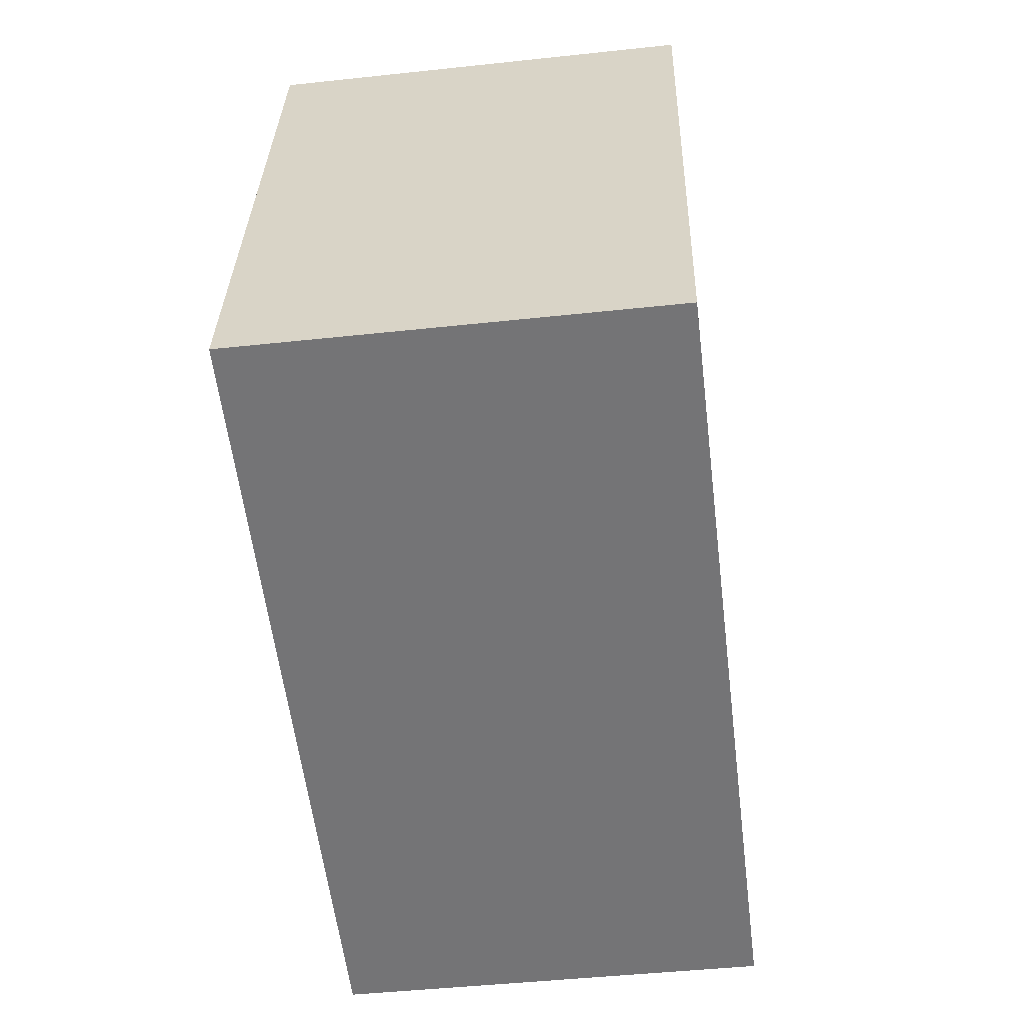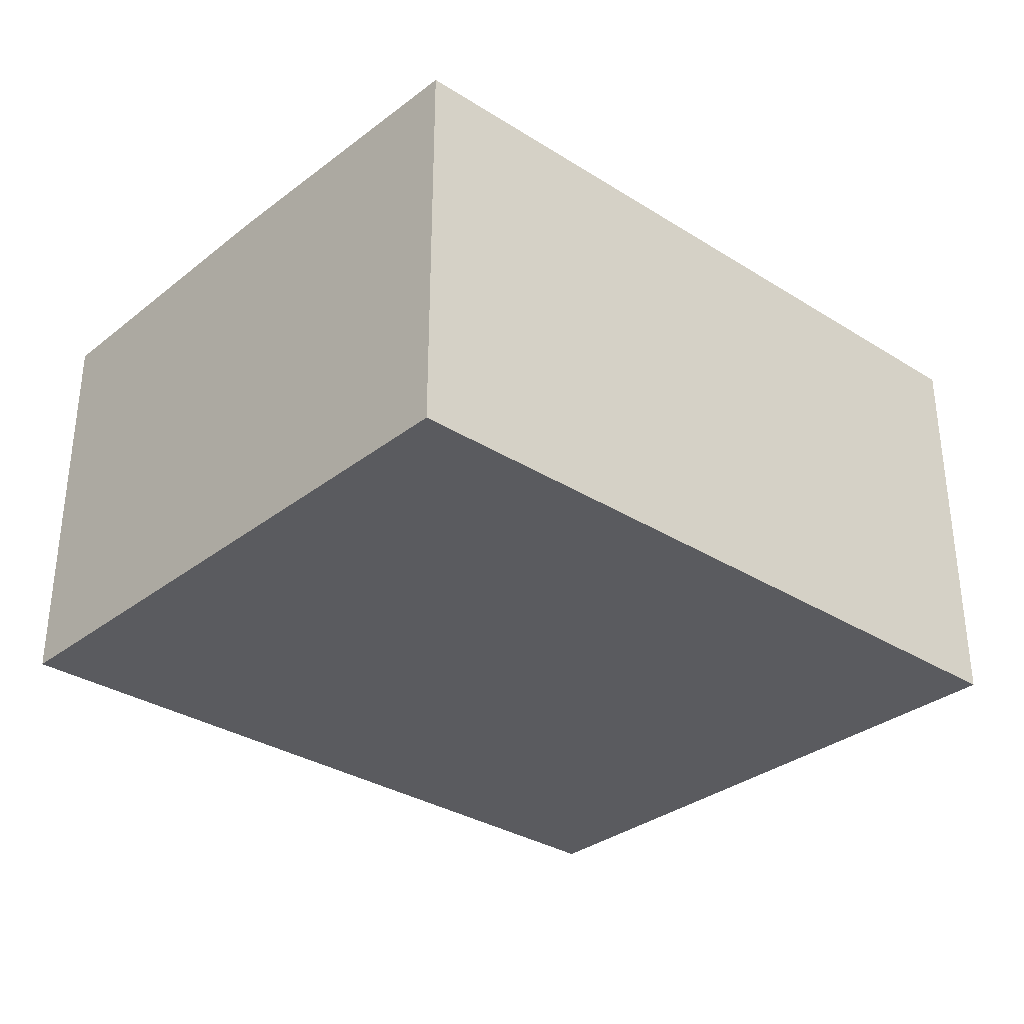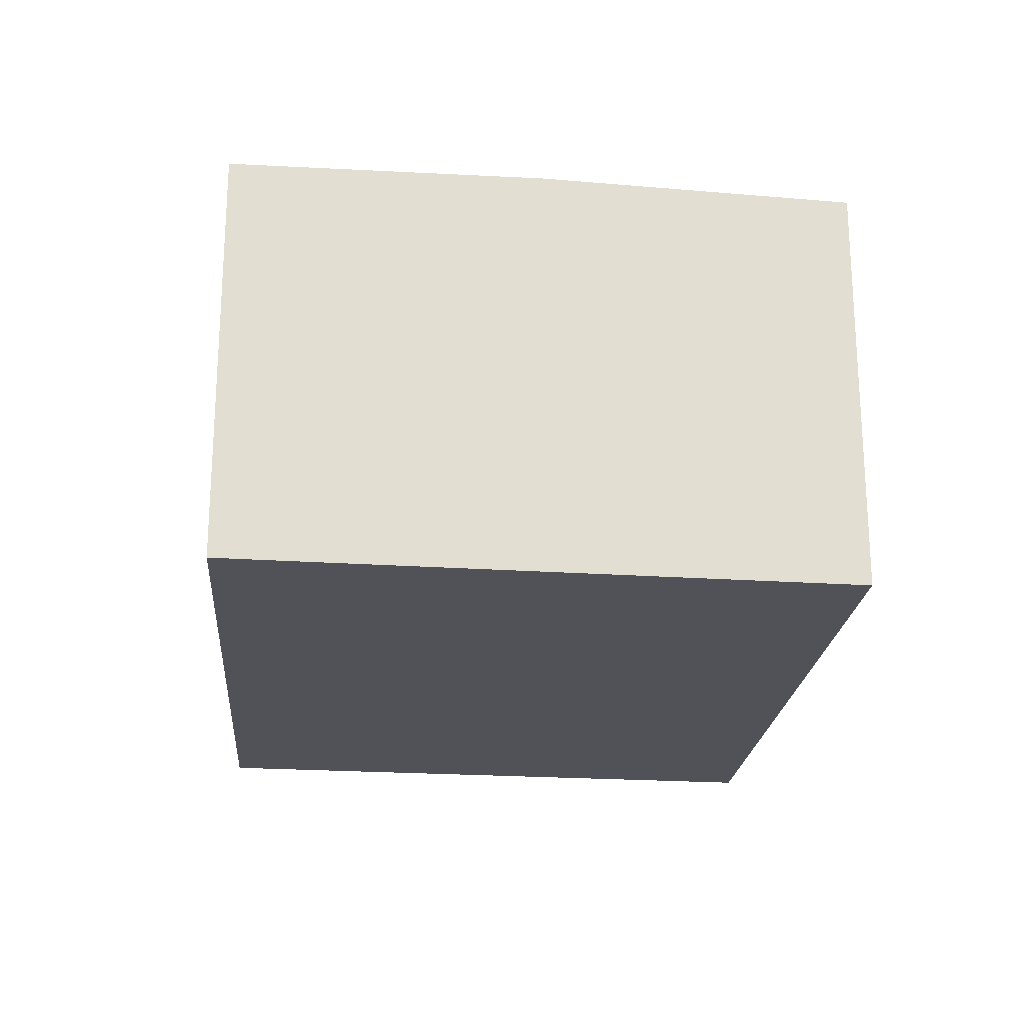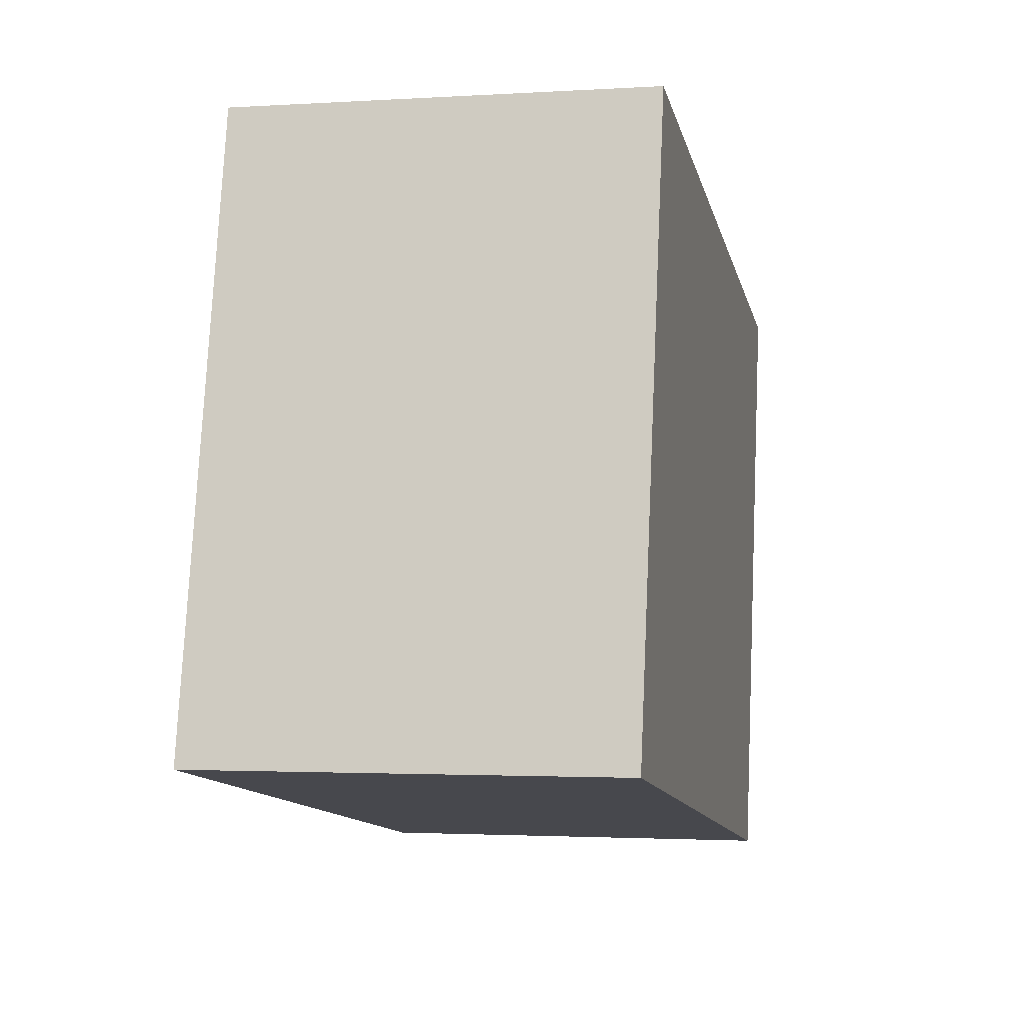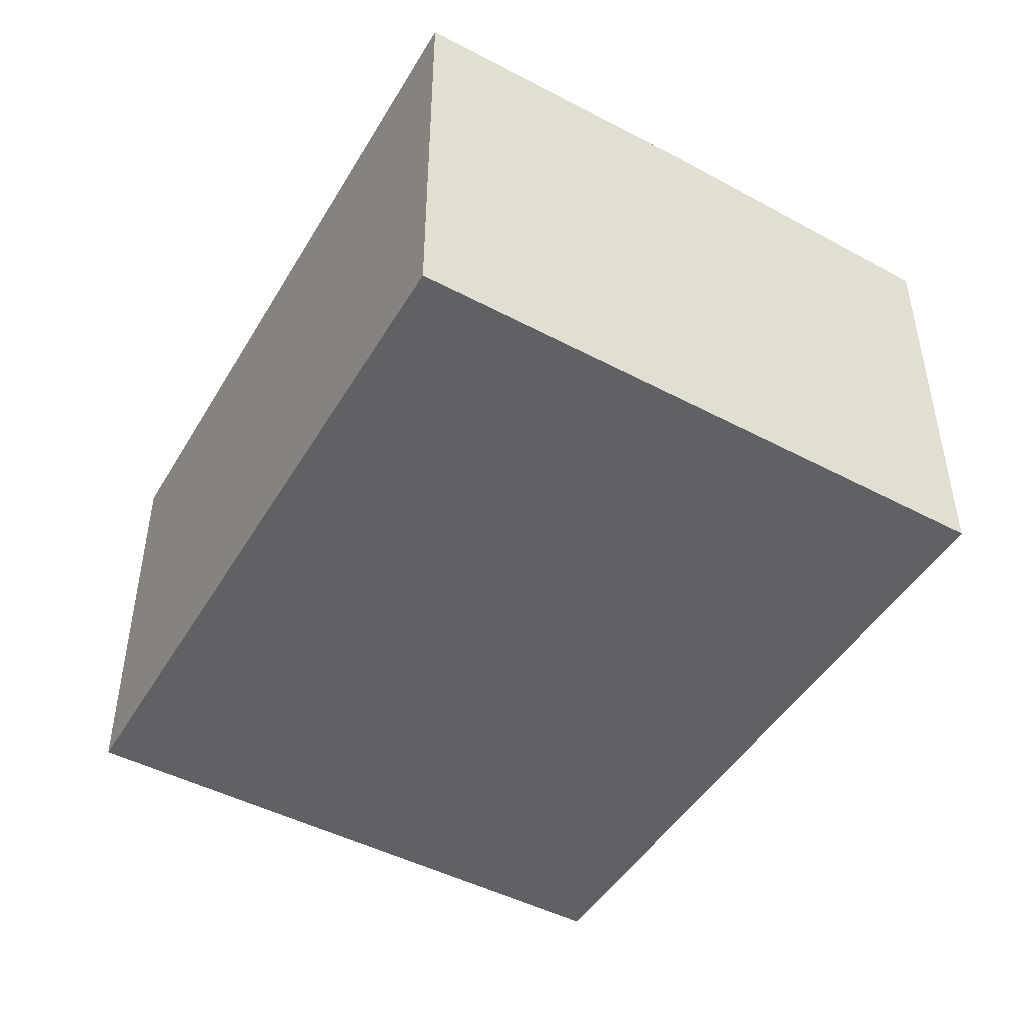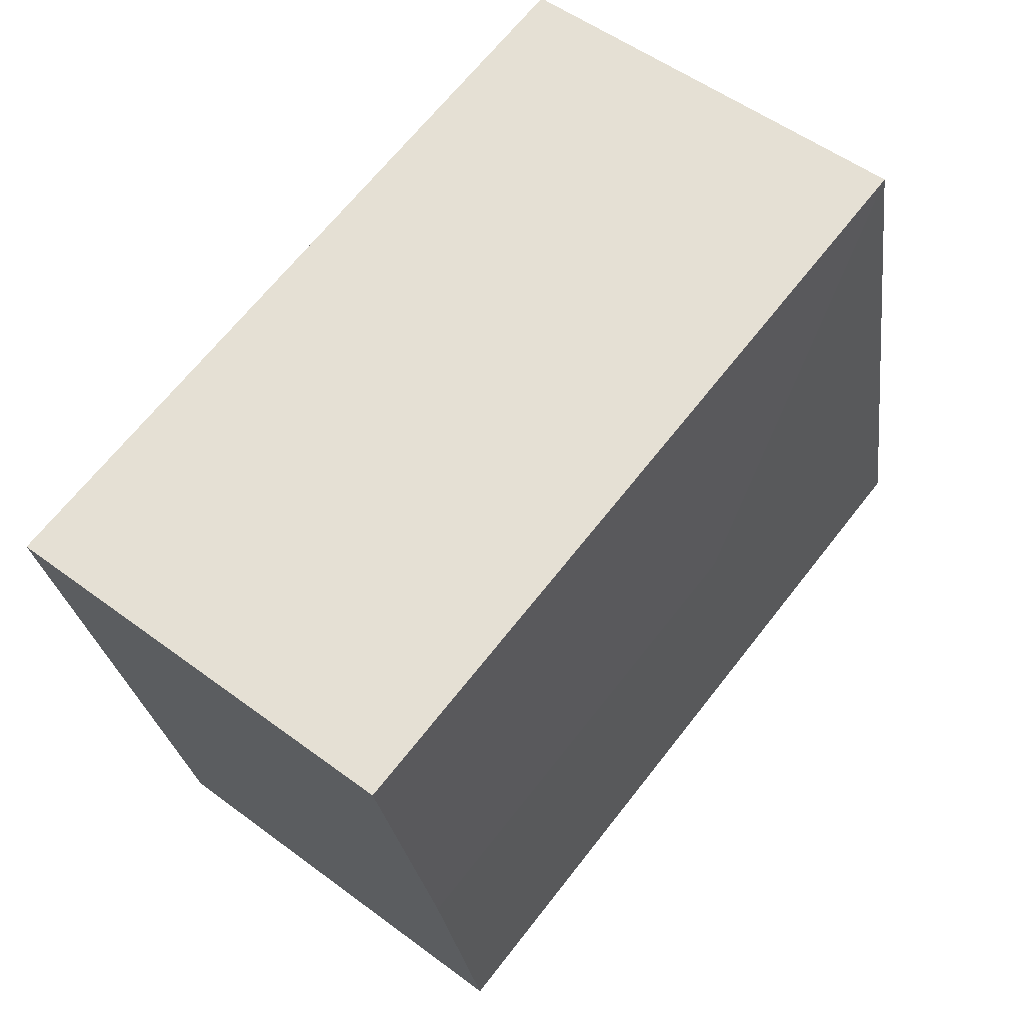
<metadata>
{"format":"obj","ext":"obj","renderer":"f3d","projection":"perspective","resolution":1024,"background":"white","views":[{"elev":-46.6,"azim":-83.0,"up":"+Z"},{"elev":-32.9,"azim":149.0,"up":"+Y"},{"elev":-21.4,"azim":95.2,"up":"+Y"},{"elev":-2.1,"azim":-77.4,"up":"+Z"},{"elev":-46.0,"azim":70.8,"up":"+Y"},{"elev":53.4,"azim":128.5,"up":"+Z"}]}
</metadata>
<code>
v  2.941 3.295 1.979
v  6.94e-05 3.249 -0.0001028
v  1.041 3.249 4.802
v  5.943 3.249 -1.035
v  6.463 3.295 1.366
v  6.983 3.249 3.767
v  0 0 0
v  1.04 -2.94e-16 4.802
v  5.943 6.335e-17 -1.035
v  6.983 -2.307e-16 3.767
g defaultobject
f 1 2 3
f 4 1 5
f 1 4 2
f 5 3 6
f 3 5 1
f 3 7 8
f 7 3 2
f 2 9 7
f 9 2 4
f 4 10 9
f 10 4 5
f 10 5 6
f 10 3 8
f 3 10 6
f 9 8 7
f 8 9 10

</code>
